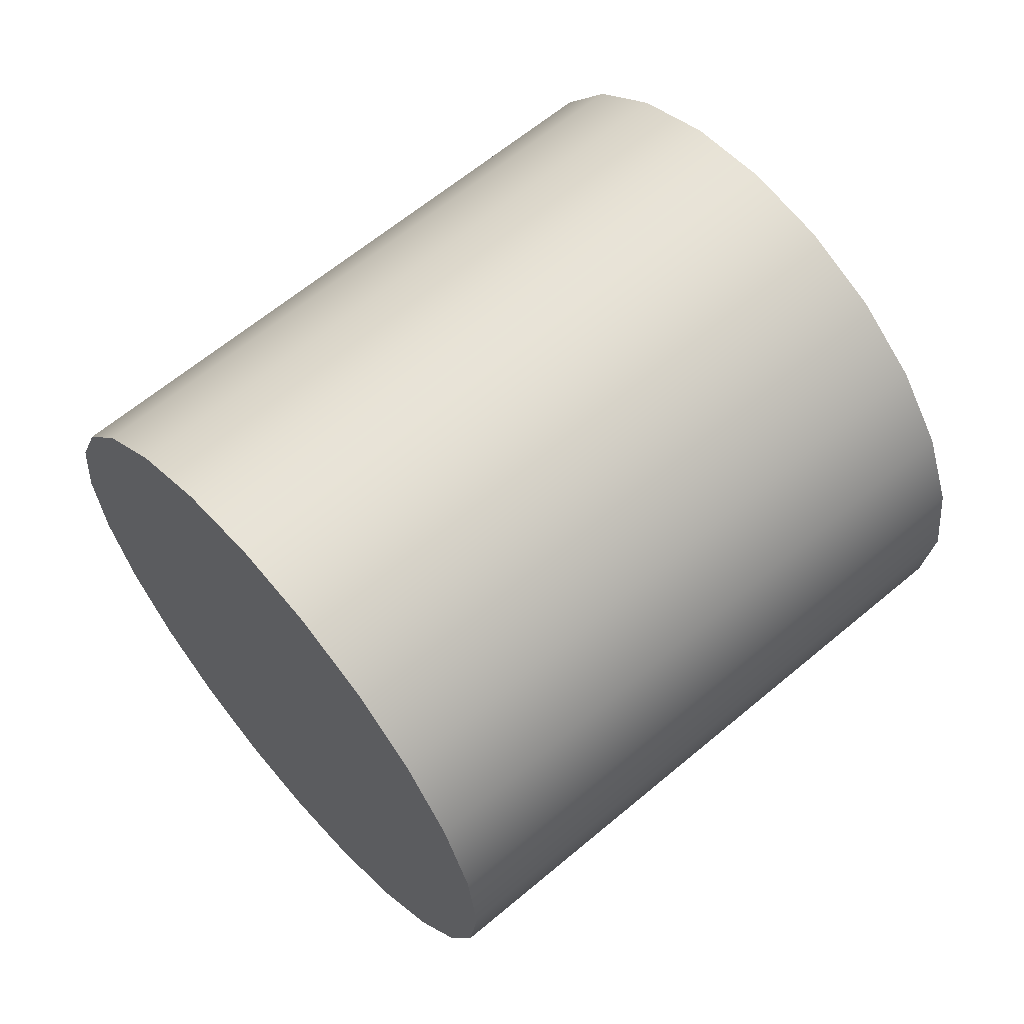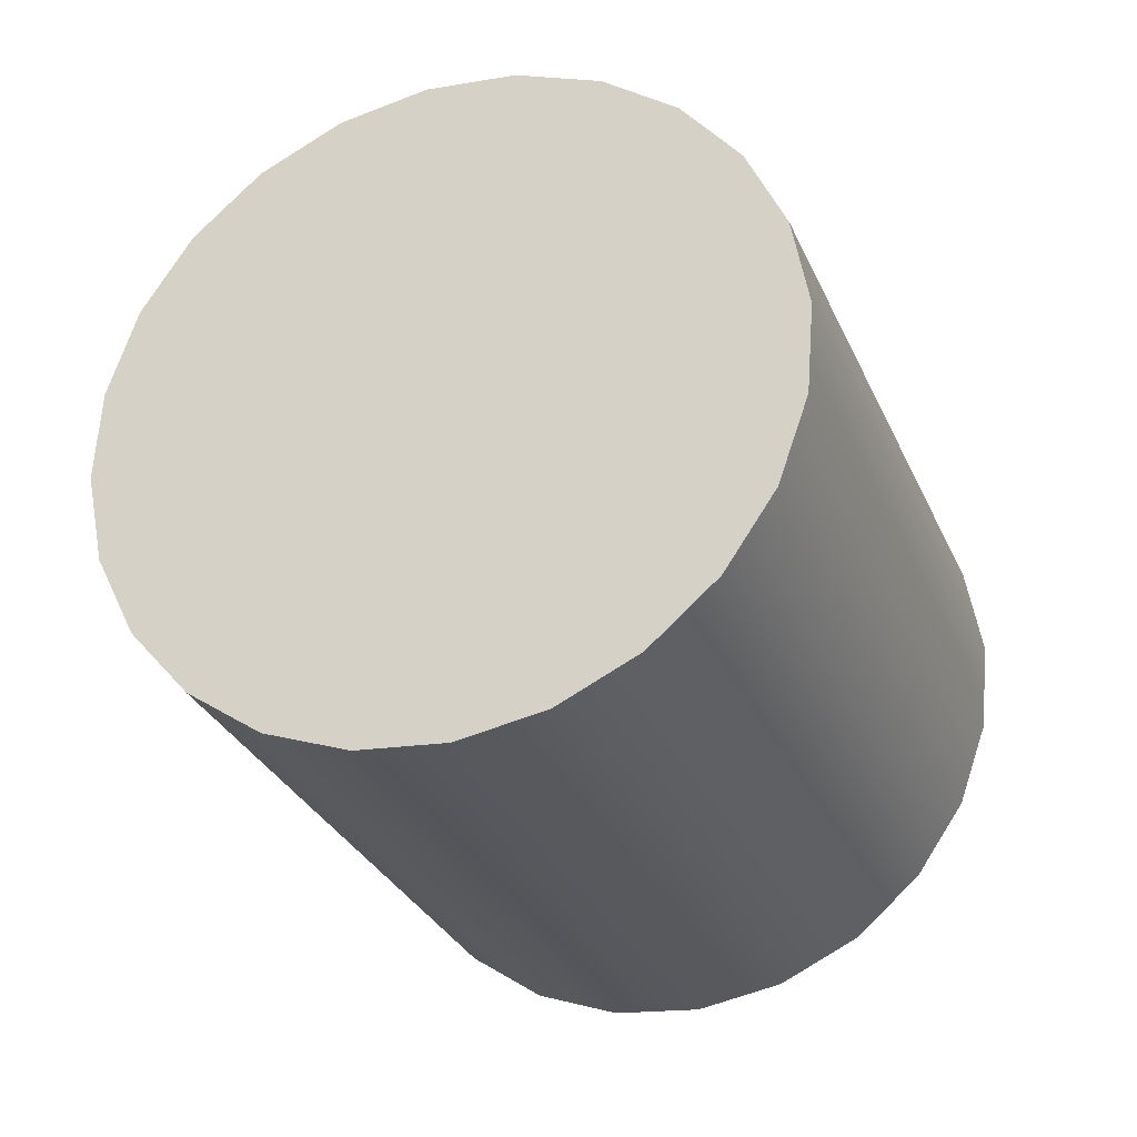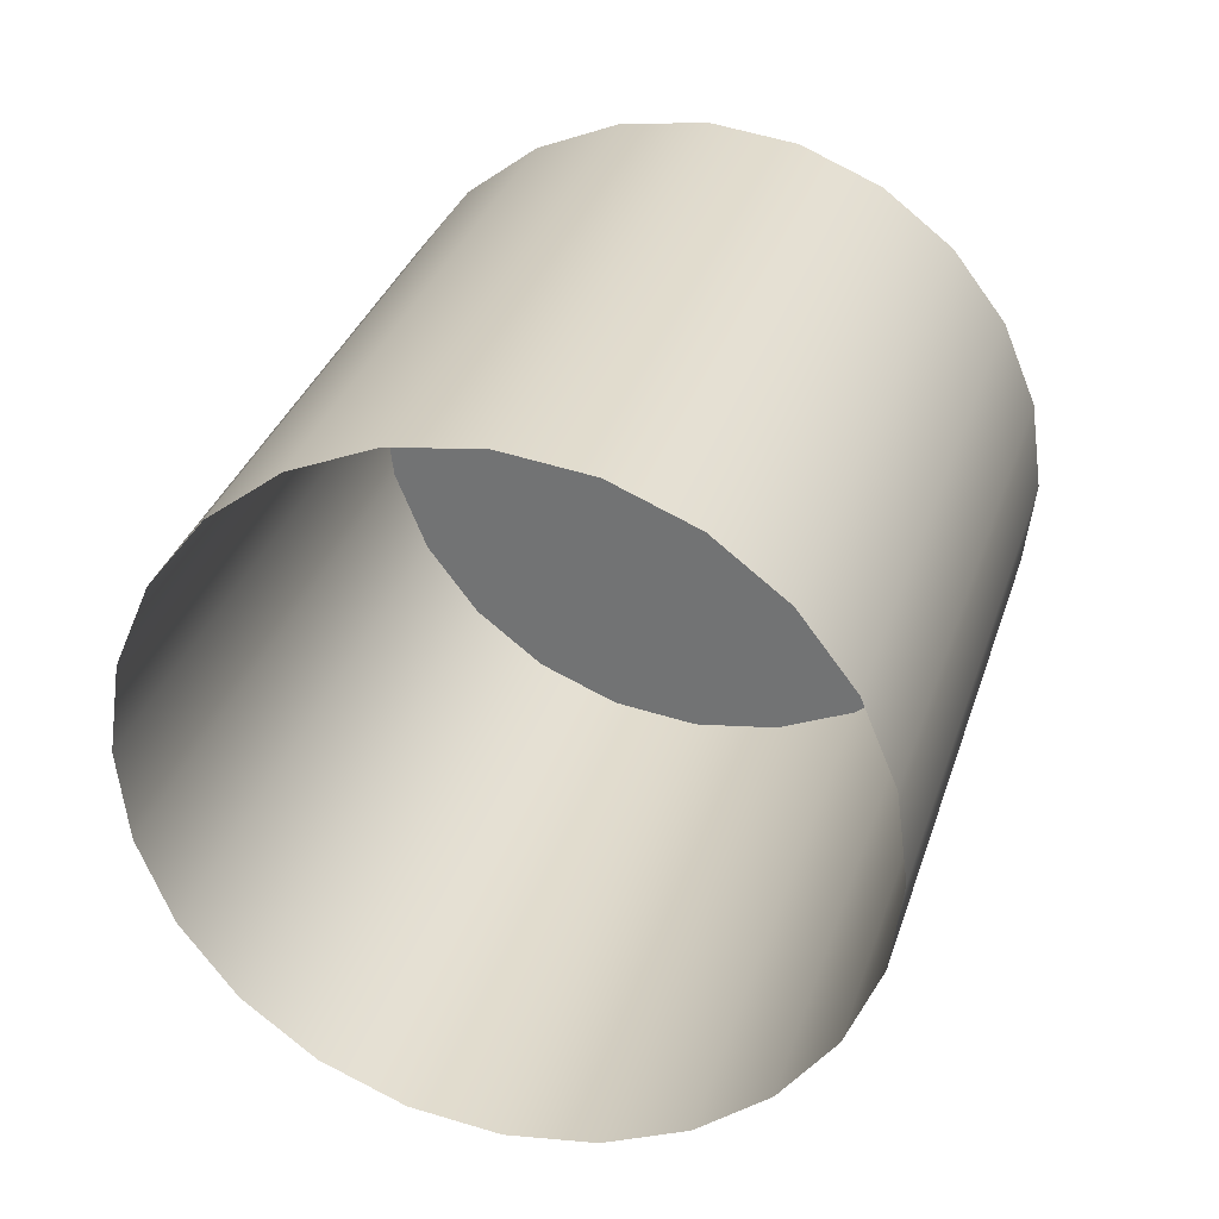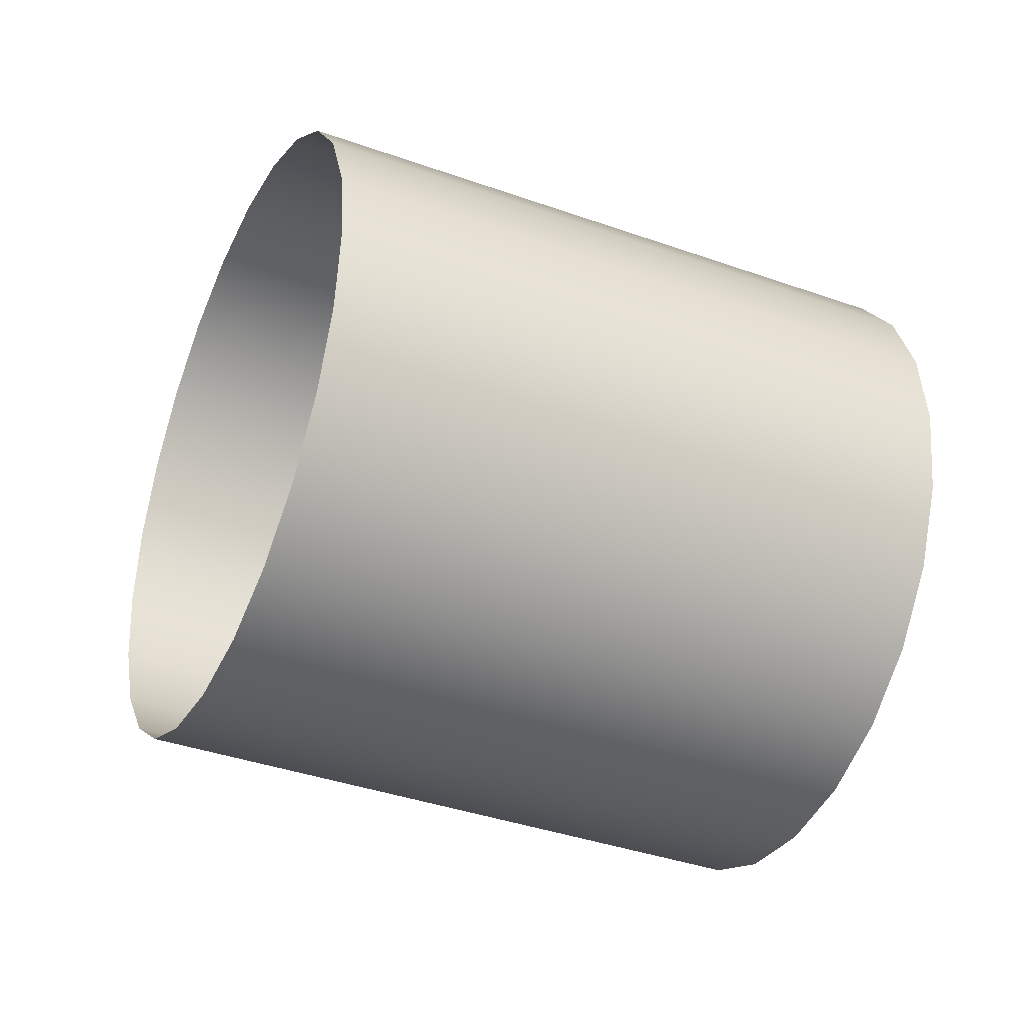
<metadata>
{"format":"obj","ext":"obj","renderer":"f3d","projection":"perspective","resolution":1024,"background":"white","views":[{"elev":62.5,"azim":27.6,"up":"+Y"},{"elev":71.1,"azim":25.1,"up":"+Z"},{"elev":-43.6,"azim":136.9,"up":"+Z"},{"elev":-37.6,"azim":-136.4,"up":"+Y"}]}
</metadata>
<code>
o mesh2/mesh2-geometry/material_3/component_2#mesh2-geometry
v -0.03245 -0.009701 0.9708
v -0.0221 -0.005935 0.9436
v -0.02164 -0.009701 0.9438
v -0.0221 -0.005935 0.9436
v -0.03245 -0.009701 0.9708
v -0.03291 -0.005935 0.9707
v -0.02164 -0.009701 0.9438
v -0.03291 -0.01347 0.9707
v -0.03245 -0.009701 0.9708
v -0.03291 -0.005935 0.9707
v -0.02345 -0.002425 0.9431
v -0.0221 -0.005935 0.9436
v -0.03291 -0.01347 0.9707
v -0.02164 -0.009701 0.9438
v -0.0221 -0.01347 0.9436
v -0.03245 -0.009701 0.9708
v -0.05901 -0.005935 0.9602
v -0.03291 -0.005935 0.9707
v -0.03291 -0.01347 0.9707
v -0.05947 -0.009701 0.96
v -0.03245 -0.009701 0.9708
v -0.02345 -0.002425 0.9431
v -0.03291 -0.005935 0.9707
v -0.03426 -0.002425 0.9701
v -0.03426 -0.002425 0.9701
v -0.0256 0.000588 0.9422
v -0.02345 -0.002425 0.9431
v -0.05901 -0.005935 0.9602
v -0.04867 -0.009701 0.933
v -0.04821 -0.005935 0.9332
v -0.0221 -0.01347 0.9436
v -0.03426 -0.01698 0.9701
v -0.03291 -0.01347 0.9707
v -0.03245 -0.009701 0.9708
v -0.05947 -0.009701 0.96
v -0.05901 -0.005935 0.9602
v -0.03291 -0.005935 0.9707
v -0.05901 -0.005935 0.9602
v -0.05766 -0.002425 0.9608
v -0.03291 -0.01347 0.9707
v -0.05901 -0.01347 0.9602
v -0.05947 -0.009701 0.96
v -0.03291 -0.005935 0.9707
v -0.05766 -0.002425 0.9608
v -0.03426 -0.002425 0.9701
v -0.0256 0.000588 0.9422
v -0.03426 -0.002425 0.9701
v -0.03641 0.000588 0.9693
v -0.0256 0.000588 0.9422
v -0.03921 0.002901 0.9681
v -0.0284 0.002901 0.9411
v -0.05766 -0.002425 0.9608
v -0.04821 -0.005935 0.9332
v -0.04686 -0.002425 0.9337
v -0.04867 -0.009701 0.933
v -0.05901 -0.005935 0.9602
v -0.05947 -0.009701 0.96
v -0.04821 -0.005935 0.9332
v -0.05766 -0.002425 0.9608
v -0.05901 -0.005935 0.9602
v -0.03426 -0.01698 0.9701
v -0.0221 -0.01347 0.9436
v -0.02345 -0.01698 0.9431
v -0.03426 -0.01698 0.9701
v -0.05901 -0.01347 0.9602
v -0.03291 -0.01347 0.9707
v -0.04821 -0.01347 0.9332
v -0.05947 -0.009701 0.96
v -0.05901 -0.01347 0.9602
v -0.03426 -0.002425 0.9701
v -0.05766 -0.002425 0.9608
v -0.05552 0.000588 0.9616
v -0.03426 -0.002425 0.9701
v -0.05552 0.000588 0.9616
v -0.03641 0.000588 0.9693
v -0.03921 0.002901 0.9681
v -0.0256 0.000588 0.9422
v -0.03641 0.000588 0.9693
v -0.04247 0.004355 0.9668
v -0.0284 0.002901 0.9411
v -0.03921 0.002901 0.9681
v -0.05552 0.000588 0.9616
v -0.04686 -0.002425 0.9337
v -0.04471 0.000588 0.9346
v -0.04686 -0.002425 0.9337
v -0.05552 0.000588 0.9616
v -0.05766 -0.002425 0.9608
v -0.05947 -0.009701 0.96
v -0.04821 -0.01347 0.9332
v -0.04867 -0.009701 0.933
v -0.03641 -0.01999 0.9693
v -0.02345 -0.01698 0.9431
v -0.0256 -0.01999 0.9422
v -0.02345 -0.01698 0.9431
v -0.03641 -0.01999 0.9693
v -0.03426 -0.01698 0.9701
v -0.03426 -0.01698 0.9701
v -0.05766 -0.01698 0.9608
v -0.05901 -0.01347 0.9602
v -0.05901 -0.01347 0.9602
v -0.04686 -0.01698 0.9337
v -0.04821 -0.01347 0.9332
v -0.03641 0.000588 0.9693
v -0.05552 0.000588 0.9616
v -0.05272 0.002901 0.9627
v -0.03641 0.000588 0.9693
v -0.05272 0.002901 0.9627
v -0.03921 0.002901 0.9681
v -0.0284 0.002901 0.9411
v -0.04247 0.004355 0.9668
v -0.03166 0.004355 0.9398
v -0.03921 0.002901 0.9681
v -0.04946 0.004355 0.964
v -0.04247 0.004355 0.9668
v -0.04191 0.002901 0.9357
v -0.05552 0.000588 0.9616
v -0.04471 0.000588 0.9346
v -0.0284 -0.0223 0.9411
v -0.03641 -0.01999 0.9693
v -0.0256 -0.01999 0.9422
v -0.03641 -0.01999 0.9693
v -0.05766 -0.01698 0.9608
v -0.03426 -0.01698 0.9701
v -0.04686 -0.01698 0.9337
v -0.05901 -0.01347 0.9602
v -0.05766 -0.01698 0.9608
v -0.05552 0.000588 0.9616
v -0.04191 0.002901 0.9357
v -0.05272 0.002901 0.9627
v -0.03921 0.002901 0.9681
v -0.05272 0.002901 0.9627
v -0.04946 0.004355 0.964
v -0.04596 0.004851 0.9654
v -0.03166 0.004355 0.9398
v -0.04247 0.004355 0.9668
v -0.04247 0.004355 0.9668
v -0.04946 0.004355 0.964
v -0.04596 0.004851 0.9654
v -0.03166 -0.02376 0.9398
v -0.03921 -0.0223 0.9681
v -0.0284 -0.0223 0.9411
v -0.03641 -0.01999 0.9693
v -0.0284 -0.0223 0.9411
v -0.03921 -0.0223 0.9681
v -0.03641 -0.01999 0.9693
v -0.05552 -0.01999 0.9616
v -0.05766 -0.01698 0.9608
v -0.05766 -0.01698 0.9608
v -0.04471 -0.01999 0.9346
v -0.04686 -0.01698 0.9337
v -0.03865 0.004355 0.937
v -0.05272 0.002901 0.9627
v -0.04191 0.002901 0.9357
v -0.05272 0.002901 0.9627
v -0.03865 0.004355 0.937
v -0.04946 0.004355 0.964
v -0.03166 0.004355 0.9398
v -0.04596 0.004851 0.9654
v -0.03515 0.004851 0.9384
v -0.04946 0.004355 0.964
v -0.03515 0.004851 0.9384
v -0.04596 0.004851 0.9654
v -0.03515 -0.02425 0.9384
v -0.04247 -0.02376 0.9668
v -0.03166 -0.02376 0.9398
v -0.03921 -0.0223 0.9681
v -0.03166 -0.02376 0.9398
v -0.04247 -0.02376 0.9668
v -0.03921 -0.0223 0.9681
v -0.05552 -0.01999 0.9616
v -0.03641 -0.01999 0.9693
v -0.04471 -0.01999 0.9346
v -0.05766 -0.01698 0.9608
v -0.05552 -0.01999 0.9616
v -0.03515 0.004851 0.9384
v -0.04946 0.004355 0.964
v -0.03865 0.004355 0.937
v -0.04471 -0.01999 0.9346
v -0.05272 -0.0223 0.9627
v -0.04191 -0.0223 0.9357
v -0.03865 -0.02376 0.937
v -0.04596 -0.02425 0.9654
v -0.03515 -0.02425 0.9384
v -0.04247 -0.02376 0.9668
v -0.03515 -0.02425 0.9384
v -0.04596 -0.02425 0.9654
v -0.04247 -0.02376 0.9668
v -0.05272 -0.0223 0.9627
v -0.03921 -0.0223 0.9681
v -0.03921 -0.0223 0.9681
v -0.05272 -0.0223 0.9627
v -0.05552 -0.01999 0.9616
v -0.05272 -0.0223 0.9627
v -0.04471 -0.01999 0.9346
v -0.05552 -0.01999 0.9616
v -0.04946 -0.02376 0.964
v -0.04191 -0.0223 0.9357
v -0.05272 -0.0223 0.9627
v -0.04191 -0.0223 0.9357
v -0.04946 -0.02376 0.964
v -0.03865 -0.02376 0.937
v -0.04596 -0.02425 0.9654
v -0.03865 -0.02376 0.937
v -0.04946 -0.02376 0.964
v -0.04946 -0.02376 0.964
v -0.04247 -0.02376 0.9668
v -0.04596 -0.02425 0.9654
v -0.04247 -0.02376 0.9668
v -0.04946 -0.02376 0.964
v -0.05272 -0.0223 0.9627
v -0.02164 -0.009701 0.9438
v -0.0221 -0.005935 0.9436
v -0.03245 -0.009701 0.9708
v -0.03291 -0.005935 0.9707
v -0.03245 -0.009701 0.9708
v -0.0221 -0.005935 0.9436
v -0.03245 -0.009701 0.9708
v -0.03291 -0.01347 0.9707
v -0.02164 -0.009701 0.9438
v -0.0221 -0.005935 0.9436
v -0.02345 -0.002425 0.9431
v -0.03291 -0.005935 0.9707
v -0.0221 -0.01347 0.9436
v -0.02164 -0.009701 0.9438
v -0.03291 -0.01347 0.9707
v -0.03291 -0.005935 0.9707
v -0.05901 -0.005935 0.9602
v -0.03245 -0.009701 0.9708
v -0.03245 -0.009701 0.9708
v -0.05947 -0.009701 0.96
v -0.03291 -0.01347 0.9707
v -0.03426 -0.002425 0.9701
v -0.03291 -0.005935 0.9707
v -0.02345 -0.002425 0.9431
v -0.02345 -0.002425 0.9431
v -0.0256 0.000588 0.9422
v -0.03426 -0.002425 0.9701
v -0.04821 -0.005935 0.9332
v -0.04867 -0.009701 0.933
v -0.05901 -0.005935 0.9602
v -0.03291 -0.01347 0.9707
v -0.03426 -0.01698 0.9701
v -0.0221 -0.01347 0.9436
v -0.05901 -0.005935 0.9602
v -0.05947 -0.009701 0.96
v -0.03245 -0.009701 0.9708
v -0.05766 -0.002425 0.9608
v -0.05901 -0.005935 0.9602
v -0.03291 -0.005935 0.9707
v -0.05947 -0.009701 0.96
v -0.05901 -0.01347 0.9602
v -0.03291 -0.01347 0.9707
v -0.03426 -0.002425 0.9701
v -0.05766 -0.002425 0.9608
v -0.03291 -0.005935 0.9707
v -0.03641 0.000588 0.9693
v -0.03426 -0.002425 0.9701
v -0.0256 0.000588 0.9422
v -0.0284 0.002901 0.9411
v -0.03921 0.002901 0.9681
v -0.0256 0.000588 0.9422
v -0.04686 -0.002425 0.9337
v -0.04821 -0.005935 0.9332
v -0.05766 -0.002425 0.9608
v -0.05947 -0.009701 0.96
v -0.05901 -0.005935 0.9602
v -0.04867 -0.009701 0.933
v -0.05901 -0.005935 0.9602
v -0.05766 -0.002425 0.9608
v -0.04821 -0.005935 0.9332
v -0.02345 -0.01698 0.9431
v -0.0221 -0.01347 0.9436
v -0.03426 -0.01698 0.9701
v -0.03291 -0.01347 0.9707
v -0.05901 -0.01347 0.9602
v -0.03426 -0.01698 0.9701
v -0.05901 -0.01347 0.9602
v -0.05947 -0.009701 0.96
v -0.04821 -0.01347 0.9332
v -0.05552 0.000588 0.9616
v -0.05766 -0.002425 0.9608
v -0.03426 -0.002425 0.9701
v -0.03641 0.000588 0.9693
v -0.05552 0.000588 0.9616
v -0.03426 -0.002425 0.9701
v -0.03641 0.000588 0.9693
v -0.0256 0.000588 0.9422
v -0.03921 0.002901 0.9681
v -0.03921 0.002901 0.9681
v -0.0284 0.002901 0.9411
v -0.04247 0.004355 0.9668
v -0.04471 0.000588 0.9346
v -0.04686 -0.002425 0.9337
v -0.05552 0.000588 0.9616
v -0.05766 -0.002425 0.9608
v -0.05552 0.000588 0.9616
v -0.04686 -0.002425 0.9337
v -0.04867 -0.009701 0.933
v -0.04821 -0.01347 0.9332
v -0.05947 -0.009701 0.96
v -0.0256 -0.01999 0.9422
v -0.02345 -0.01698 0.9431
v -0.03641 -0.01999 0.9693
v -0.03426 -0.01698 0.9701
v -0.03641 -0.01999 0.9693
v -0.02345 -0.01698 0.9431
v -0.05901 -0.01347 0.9602
v -0.05766 -0.01698 0.9608
v -0.03426 -0.01698 0.9701
v -0.04821 -0.01347 0.9332
v -0.04686 -0.01698 0.9337
v -0.05901 -0.01347 0.9602
v -0.05272 0.002901 0.9627
v -0.05552 0.000588 0.9616
v -0.03641 0.000588 0.9693
v -0.03921 0.002901 0.9681
v -0.05272 0.002901 0.9627
v -0.03641 0.000588 0.9693
v -0.03166 0.004355 0.9398
v -0.04247 0.004355 0.9668
v -0.0284 0.002901 0.9411
v -0.04247 0.004355 0.9668
v -0.04946 0.004355 0.964
v -0.03921 0.002901 0.9681
v -0.04471 0.000588 0.9346
v -0.05552 0.000588 0.9616
v -0.04191 0.002901 0.9357
v -0.0256 -0.01999 0.9422
v -0.03641 -0.01999 0.9693
v -0.0284 -0.0223 0.9411
v -0.03426 -0.01698 0.9701
v -0.05766 -0.01698 0.9608
v -0.03641 -0.01999 0.9693
v -0.05766 -0.01698 0.9608
v -0.05901 -0.01347 0.9602
v -0.04686 -0.01698 0.9337
v -0.05272 0.002901 0.9627
v -0.04191 0.002901 0.9357
v -0.05552 0.000588 0.9616
v -0.04946 0.004355 0.964
v -0.05272 0.002901 0.9627
v -0.03921 0.002901 0.9681
v -0.04247 0.004355 0.9668
v -0.03166 0.004355 0.9398
v -0.04596 0.004851 0.9654
v -0.04596 0.004851 0.9654
v -0.04946 0.004355 0.964
v -0.04247 0.004355 0.9668
v -0.0284 -0.0223 0.9411
v -0.03921 -0.0223 0.9681
v -0.03166 -0.02376 0.9398
v -0.03921 -0.0223 0.9681
v -0.0284 -0.0223 0.9411
v -0.03641 -0.01999 0.9693
v -0.05766 -0.01698 0.9608
v -0.05552 -0.01999 0.9616
v -0.03641 -0.01999 0.9693
v -0.04686 -0.01698 0.9337
v -0.04471 -0.01999 0.9346
v -0.05766 -0.01698 0.9608
v -0.04191 0.002901 0.9357
v -0.05272 0.002901 0.9627
v -0.03865 0.004355 0.937
v -0.04946 0.004355 0.964
v -0.03865 0.004355 0.937
v -0.05272 0.002901 0.9627
v -0.03515 0.004851 0.9384
v -0.04596 0.004851 0.9654
v -0.03166 0.004355 0.9398
v -0.04596 0.004851 0.9654
v -0.03515 0.004851 0.9384
v -0.04946 0.004355 0.964
v -0.03166 -0.02376 0.9398
v -0.04247 -0.02376 0.9668
v -0.03515 -0.02425 0.9384
v -0.04247 -0.02376 0.9668
v -0.03166 -0.02376 0.9398
v -0.03921 -0.0223 0.9681
v -0.03641 -0.01999 0.9693
v -0.05552 -0.01999 0.9616
v -0.03921 -0.0223 0.9681
v -0.05552 -0.01999 0.9616
v -0.05766 -0.01698 0.9608
v -0.04471 -0.01999 0.9346
v -0.03865 0.004355 0.937
v -0.04946 0.004355 0.964
v -0.03515 0.004851 0.9384
v -0.04191 -0.0223 0.9357
v -0.05272 -0.0223 0.9627
v -0.04471 -0.01999 0.9346
v -0.03515 -0.02425 0.9384
v -0.04596 -0.02425 0.9654
v -0.03865 -0.02376 0.937
v -0.04596 -0.02425 0.9654
v -0.03515 -0.02425 0.9384
v -0.04247 -0.02376 0.9668
v -0.03921 -0.0223 0.9681
v -0.05272 -0.0223 0.9627
v -0.04247 -0.02376 0.9668
v -0.05552 -0.01999 0.9616
v -0.05272 -0.0223 0.9627
v -0.03921 -0.0223 0.9681
v -0.05552 -0.01999 0.9616
v -0.04471 -0.01999 0.9346
v -0.05272 -0.0223 0.9627
v -0.05272 -0.0223 0.9627
v -0.04191 -0.0223 0.9357
v -0.04946 -0.02376 0.964
v -0.03865 -0.02376 0.937
v -0.04946 -0.02376 0.964
v -0.04191 -0.0223 0.9357
v -0.04946 -0.02376 0.964
v -0.03865 -0.02376 0.937
v -0.04596 -0.02425 0.9654
v -0.04596 -0.02425 0.9654
v -0.04247 -0.02376 0.9668
v -0.04946 -0.02376 0.964
v -0.05272 -0.0223 0.9627
v -0.04946 -0.02376 0.964
v -0.04247 -0.02376 0.9668
f 1 2 3
f 4 5 6
f 7 8 9
f 10 11 12
f 13 14 15
f 16 17 18
f 19 20 21
f 22 23 24
f 25 26 27
f 28 29 30
f 31 32 33
f 34 35 36
f 37 38 39
f 40 41 42
f 43 44 45
f 46 47 48
f 49 50 51
f 52 53 54
f 55 56 57
f 58 59 60
f 61 62 63
f 64 65 66
f 67 68 69
f 70 71 72
f 73 74 75
f 76 77 78
f 79 80 81
f 82 83 84
f 85 86 87
f 88 89 90
f 91 92 93
f 94 95 96
f 97 98 99
f 100 101 102
f 103 104 105
f 106 107 108
f 109 110 111
f 112 113 114
f 115 116 117
f 118 119 120
f 121 122 123
f 124 125 126
f 127 128 129
f 130 131 132
f 133 134 135
f 136 137 138
f 139 140 141
f 142 143 144
f 145 146 147
f 148 149 150
f 151 152 153
f 154 155 156
f 157 158 159
f 160 161 162
f 163 164 165
f 166 167 168
f 169 170 171
f 172 173 174
f 175 176 177
f 178 179 180
f 181 182 183
f 184 185 186
f 187 188 189
f 190 191 192
f 193 194 195
f 196 197 198
f 199 200 201
f 202 203 204
f 205 206 207
f 208 209 210
f 211 212 213
f 214 215 216
f 217 218 219
f 220 221 222
f 223 224 225
f 226 227 228
f 229 230 231
f 232 233 234
f 235 236 237
f 238 239 240
f 241 242 243
f 244 245 246
f 247 248 249
f 250 251 252
f 253 254 255
f 256 257 258
f 259 260 261
f 262 263 264
f 265 266 267
f 268 269 270
f 271 272 273
f 274 275 276
f 277 278 279
f 280 281 282
f 283 284 285
f 286 287 288
f 289 290 291
f 292 293 294
f 295 296 297
f 298 299 300
f 301 302 303
f 304 305 306
f 307 308 309
f 310 311 312
f 313 314 315
f 316 317 318
f 319 320 321
f 322 323 324
f 325 326 327
f 328 329 330
f 331 332 333
f 334 335 336
f 337 338 339
f 340 341 342
f 343 344 345
f 346 347 348
f 349 350 351
f 352 353 354
f 355 356 357
f 358 359 360
f 361 362 363
f 364 365 366
f 367 368 369
f 370 371 372
f 373 374 375
f 376 377 378
f 379 380 381
f 382 383 384
f 385 386 387
f 388 389 390
f 391 392 393
f 394 395 396
f 397 398 399
f 400 401 402
f 403 404 405
f 406 407 408
f 409 410 411
f 412 413 414
f 415 416 417
f 418 419 420

</code>
